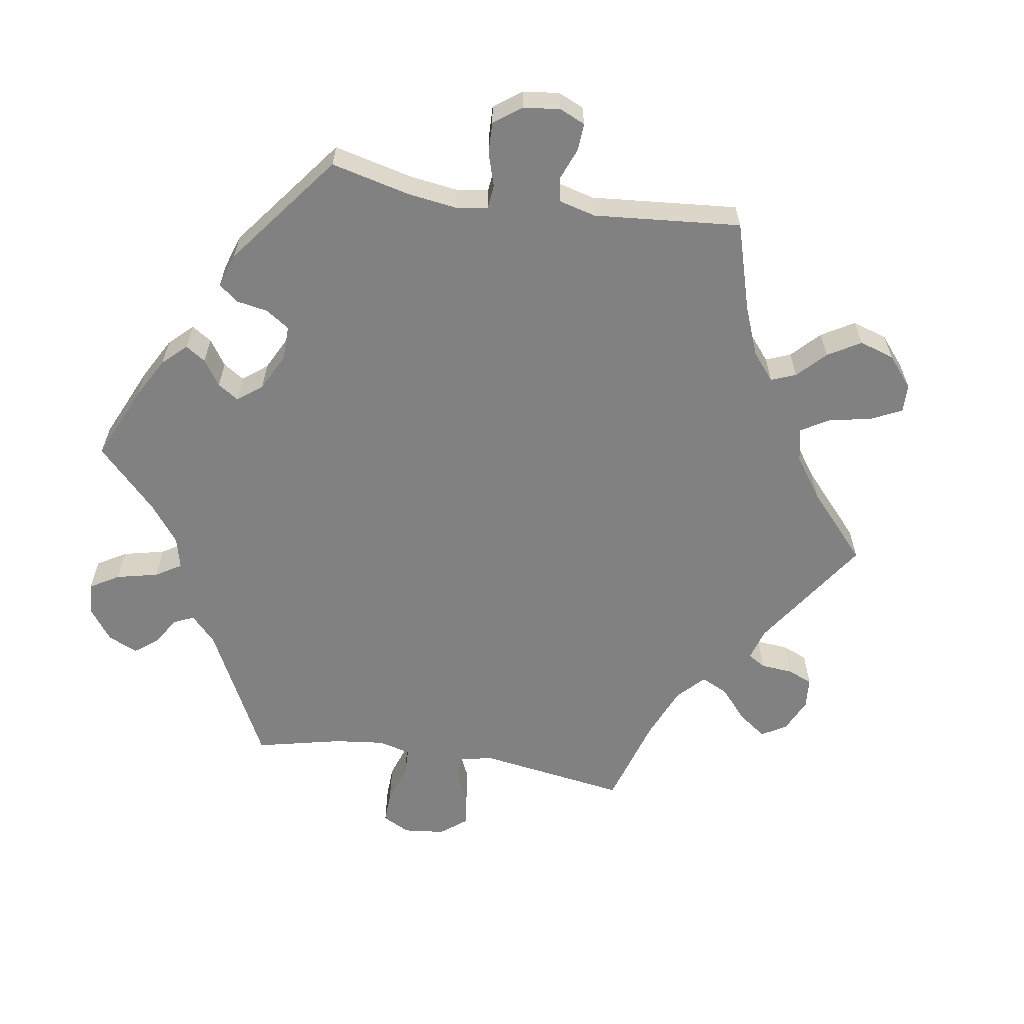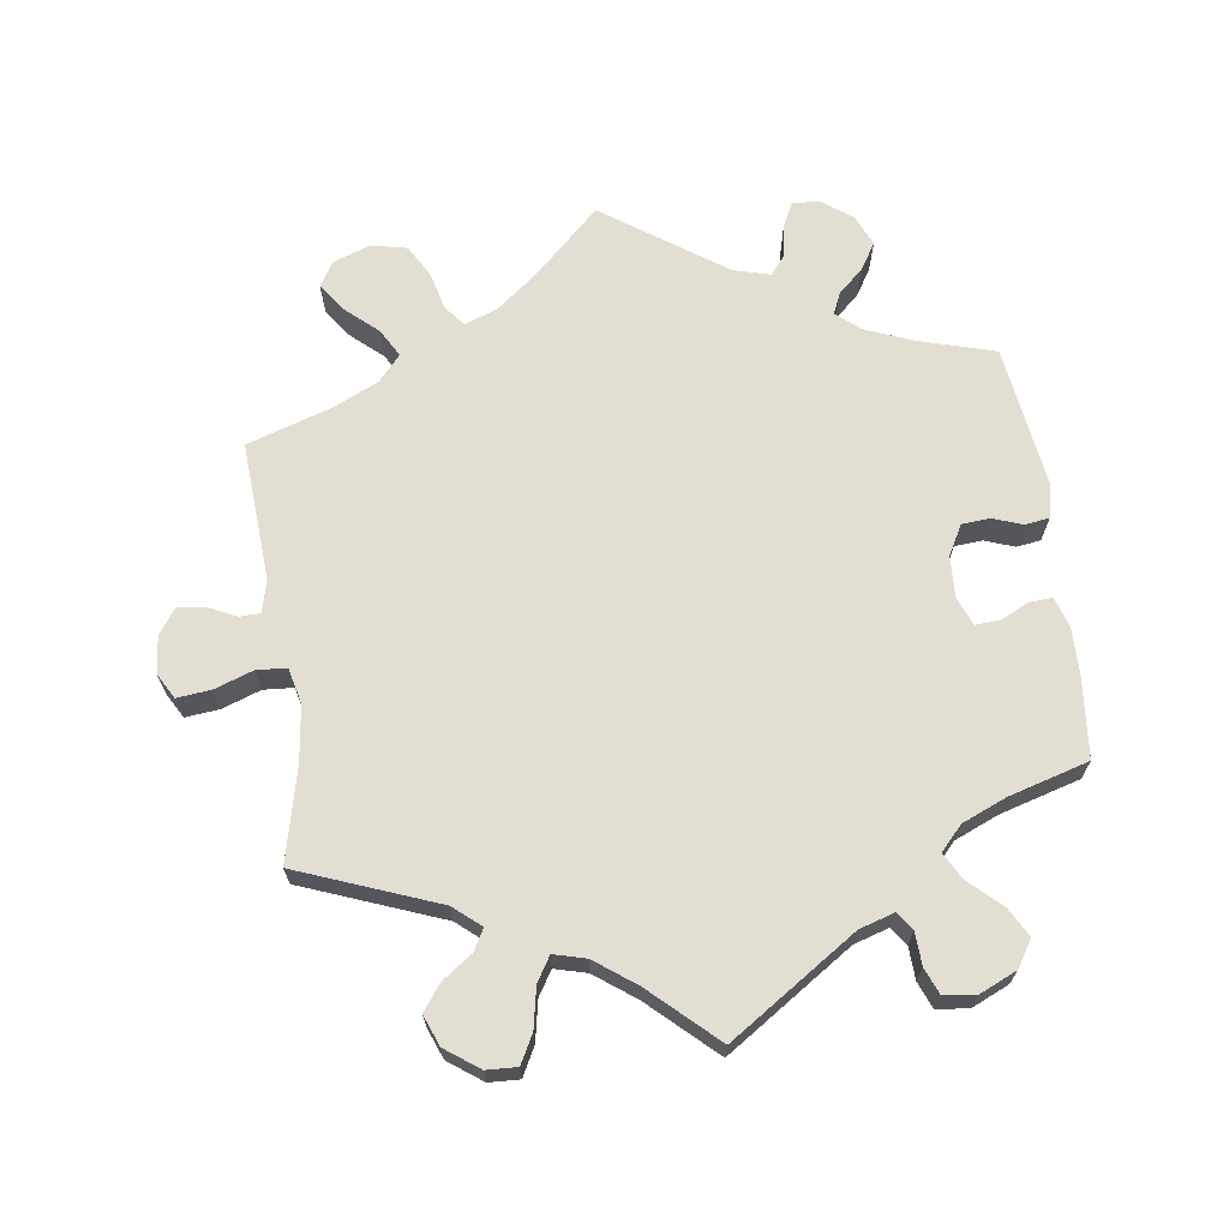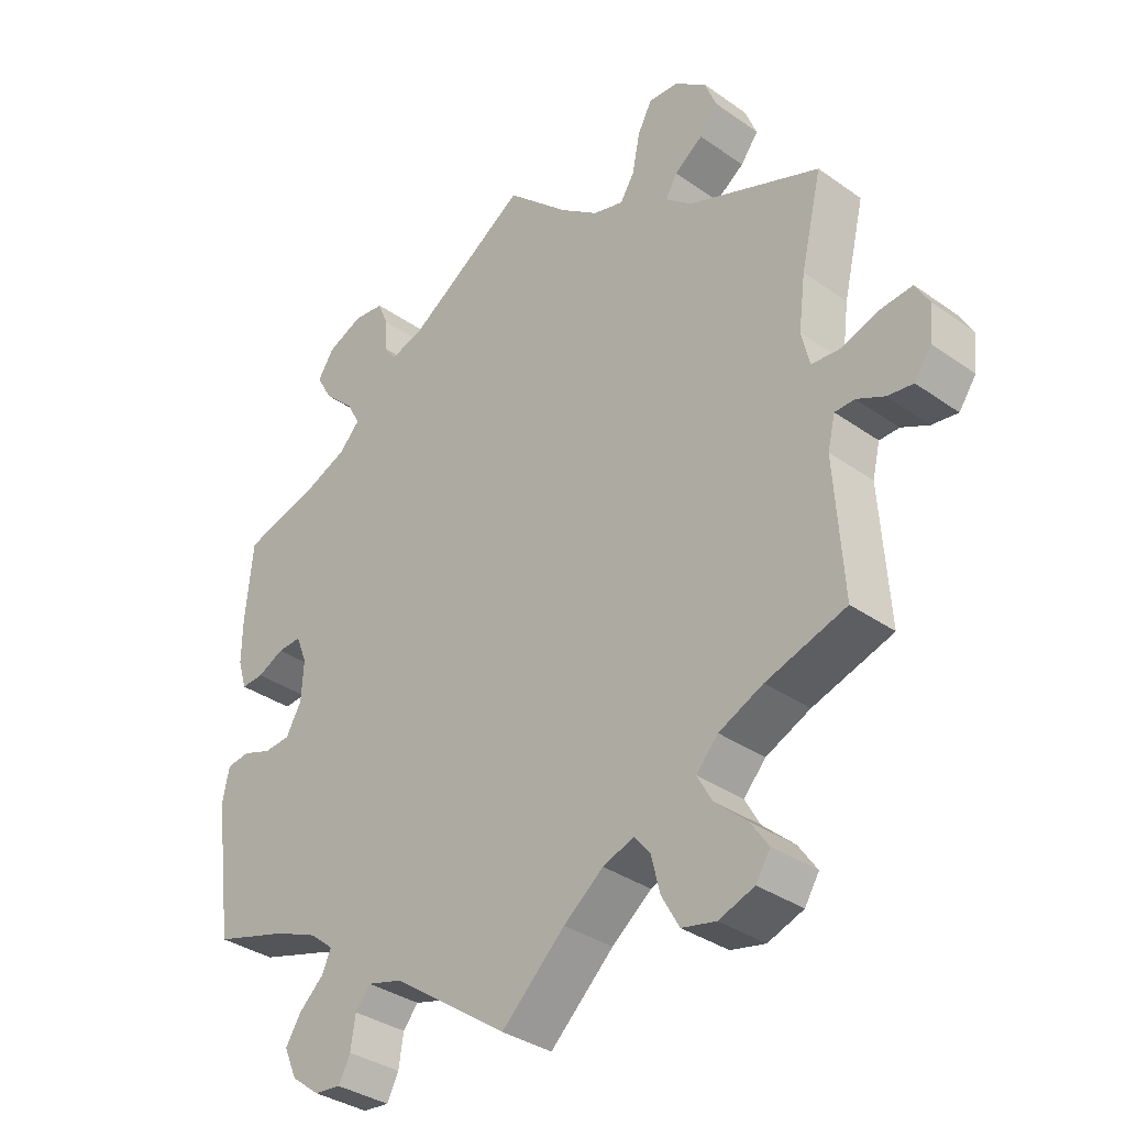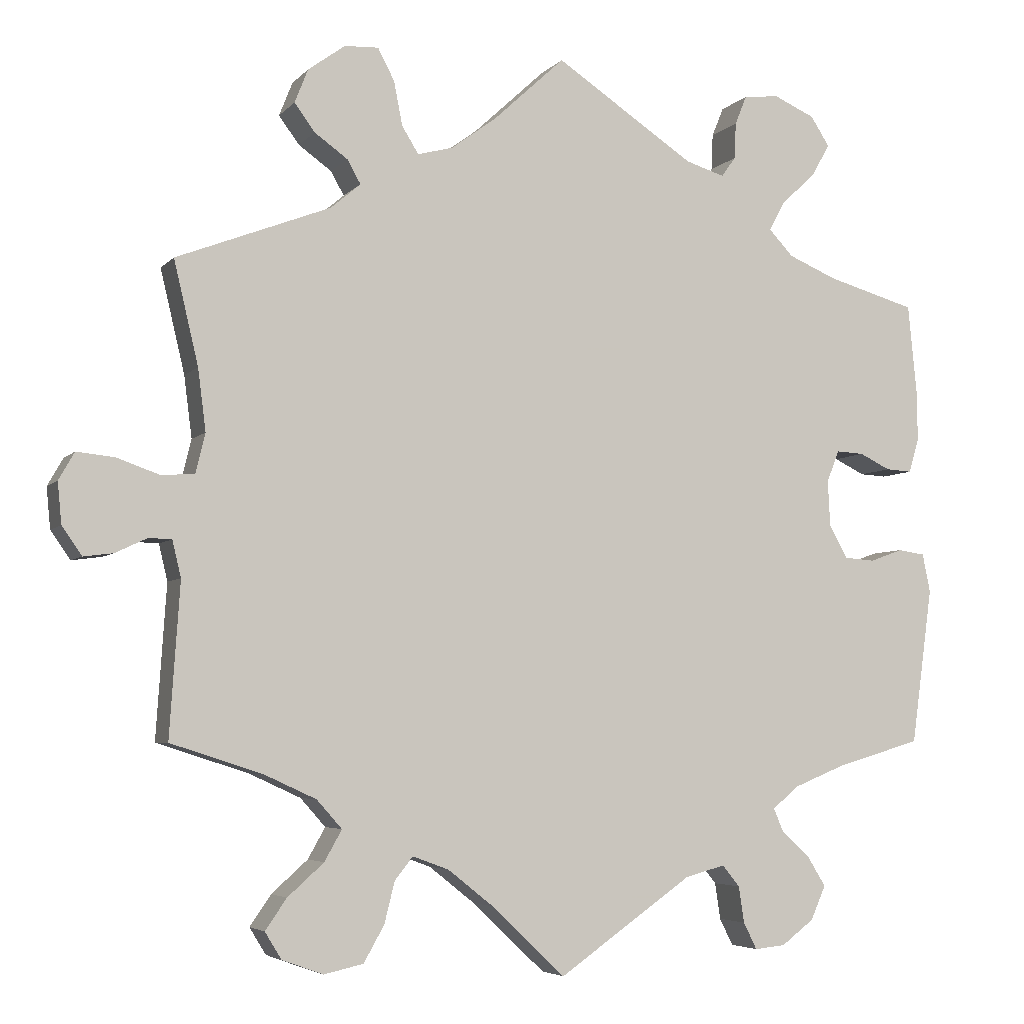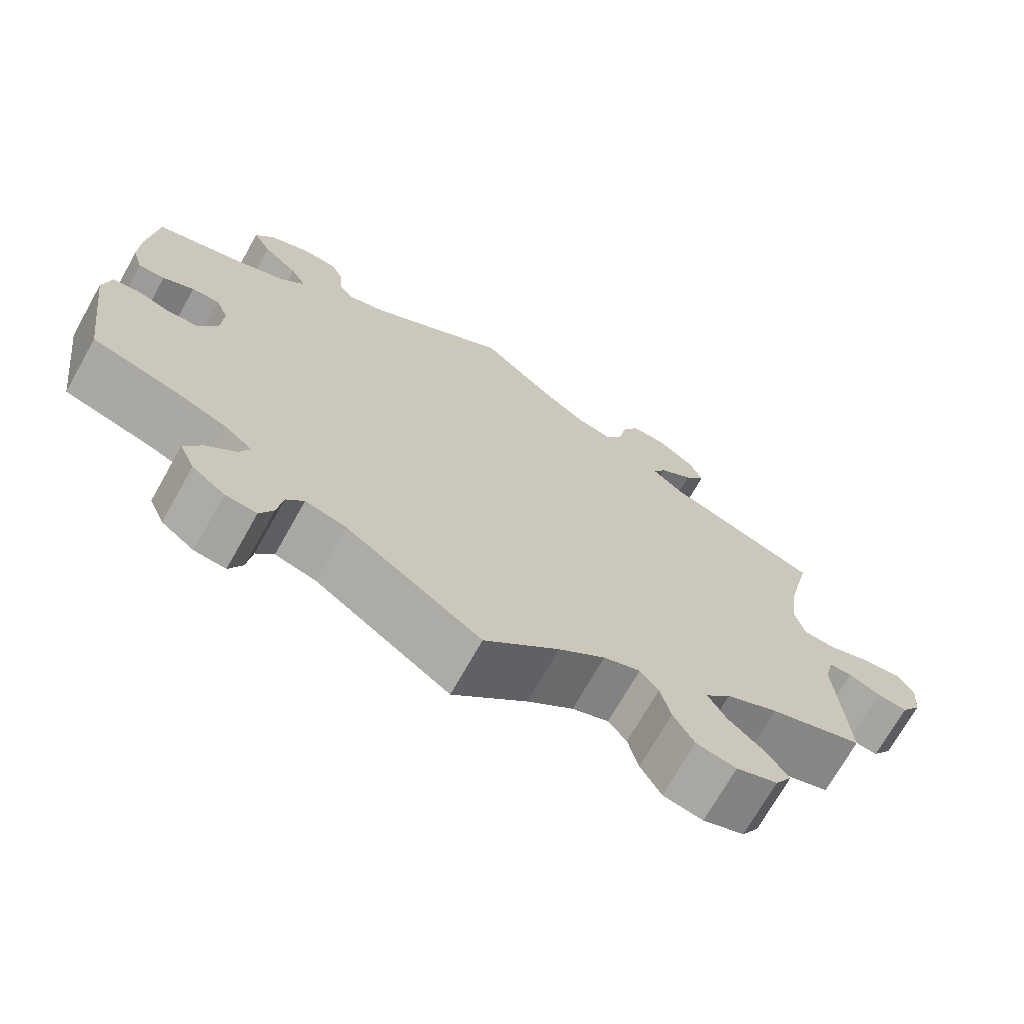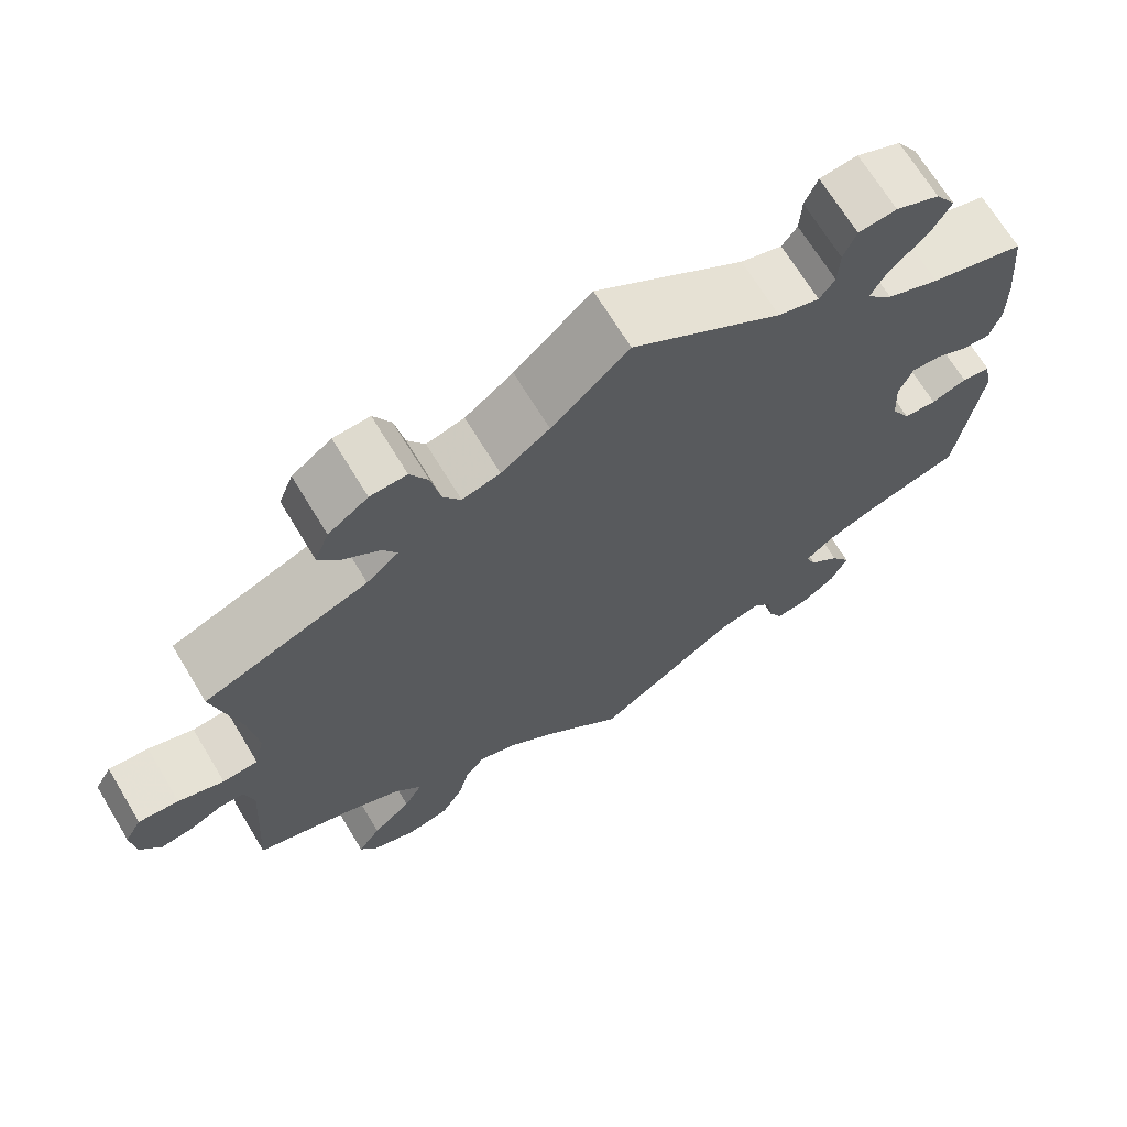
<metadata>
{"format":"obj","ext":"obj","renderer":"f3d","projection":"perspective","resolution":1024,"background":"white","views":[{"elev":-60.5,"azim":141.0,"up":"+Y"},{"elev":67.5,"azim":-7.9,"up":"+Y"},{"elev":-34.5,"azim":-133.5,"up":"+Z"},{"elev":-4.9,"azim":-21.0,"up":"+Z"},{"elev":-71.1,"azim":150.6,"up":"+Z"},{"elev":69.0,"azim":-31.2,"up":"+Z"}]}
</metadata>
<code>
v -0.488 0.07 -0.095
v -0.499 0.07 -0.049
v -0.528 0.07 -0.048
v -0.568 0.07 -0.067
v -0.606 0.07 -0.072
v -0.631 0.07 -0.036
v -0.636 0.07 0.016
v -0.616 0.07 0.051
v -0.568 0.07 0.046
v -0.514 0.07 0.027
v -0.472 0.07 0.03
v -0.46 0.07 0.08
v -0.47 0.07 0.158
v -0.501 0.07 0.289
v -0.306 0.07 0.364
v -0.268 0.07 0.396
v -0.285 0.07 0.426
v -0.327 0.07 0.456
v -0.353 0.07 0.491
v -0.336 0.07 0.534
v -0.289 0.07 0.568
v -0.246 0.07 0.57
v -0.225 0.07 0.53
v -0.214 0.07 0.474
v -0.193 0.07 0.44
v -0.148 0.07 0.452
v -0.091 0.07 0.494
v 0 0.07 0.578
v 0.177 0.07 0.461
v 0.226 0.07 0.446
v 0.244 0.07 0.471
v 0.246 0.07 0.517
v 0.261 0.07 0.554
v 0.306 0.07 0.559
v 0.358 0.07 0.536
v 0.382 0.07 0.499
v 0.359 0.07 0.458
v 0.315 0.07 0.417
v 0.295 0.07 0.38
v 0.326 0.07 0.347
v 0.388 0.07 0.321
v 0.5 0.07 0.289
v 0.511 0.07 0.176
v 0.512 0.07 0.111
v 0.499 0.07 0.068
v 0.466 0.07 0.07
v 0.427 0.07 0.089
v 0.392 0.07 0.091
v 0.376 0.07 0.051
v 0.379 0.07 -0.007
v 0.402 0.07 -0.049
v 0.441 0.07 -0.052
v 0.483 0.07 -0.037
v 0.517 0.07 -0.042
v 0.527 0.07 -0.091
v 0.5 0.07 -0.289
v 0.391 0.07 -0.321
v 0.327 0.07 -0.347
v 0.293 0.07 -0.375
v 0.306 0.07 -0.405
v 0.342 0.07 -0.438
v 0.365 0.07 -0.475
v 0.346 0.07 -0.518
v 0.305 0.07 -0.549
v 0.266 0.07 -0.553
v 0.249 0.07 -0.519
v 0.242 0.07 -0.473
v 0.22 0.07 -0.446
v 0.169 0.07 -0.46
v 0 0.07 -0.578
v -0.093 0.07 -0.49
v -0.151 0.07 -0.444
v -0.197 0.07 -0.427
v -0.22 0.07 -0.456
v -0.233 0.07 -0.508
v -0.259 0.07 -0.554
v -0.309 0.07 -0.565
v -0.361 0.07 -0.546
v -0.382 0.07 -0.512
v -0.355 0.07 -0.473
v -0.309 0.07 -0.432
v -0.287 0.07 -0.393
v -0.319 0.07 -0.357
v -0.384 0.07 -0.327
v -0.501 0.07 -0.289
v -0.488 0 -0.095
v -0.499 0 -0.049
v -0.528 0 -0.048
v -0.568 0 -0.067
v -0.606 0 -0.072
v -0.631 0 -0.036
v -0.636 0 0.016
v -0.616 0 0.051
v -0.568 0 0.046
v -0.514 0 0.027
v -0.472 0 0.03
v -0.46 0 0.08
v -0.47 0 0.158
v -0.501 0 0.289
v -0.306 0 0.364
v -0.268 0 0.396
v -0.285 0 0.426
v -0.327 0 0.456
v -0.353 0 0.491
v -0.336 0 0.534
v -0.289 0 0.568
v -0.246 0 0.57
v -0.225 0 0.53
v -0.214 0 0.474
v -0.193 0 0.44
v -0.148 0 0.452
v -0.091 0 0.494
v 0 0 0.578
v 0.177 0 0.461
v 0.226 0 0.446
v 0.244 0 0.471
v 0.246 0 0.517
v 0.261 0 0.554
v 0.306 0 0.559
v 0.358 0 0.536
v 0.382 0 0.499
v 0.359 0 0.458
v 0.315 0 0.417
v 0.295 0 0.38
v 0.326 0 0.347
v 0.388 0 0.321
v 0.5 0 0.289
v 0.511 0 0.176
v 0.512 0 0.111
v 0.499 0 0.068
v 0.466 0 0.07
v 0.427 0 0.089
v 0.392 0 0.091
v 0.376 0 0.051
v 0.379 0 -0.007
v 0.402 0 -0.049
v 0.441 0 -0.052
v 0.483 0 -0.037
v 0.517 0 -0.042
v 0.527 0 -0.091
v 0.5 0 -0.289
v 0.391 0 -0.321
v 0.327 0 -0.347
v 0.293 0 -0.375
v 0.306 0 -0.405
v 0.342 0 -0.438
v 0.365 0 -0.475
v 0.346 0 -0.518
v 0.305 0 -0.549
v 0.266 0 -0.553
v 0.249 0 -0.519
v 0.242 0 -0.473
v 0.22 0 -0.446
v 0.169 0 -0.46
v 0 0 -0.578
v -0.093 0 -0.49
v -0.151 0 -0.444
v -0.197 0 -0.427
v -0.22 0 -0.456
v -0.233 0 -0.508
v -0.259 0 -0.554
v -0.309 0 -0.565
v -0.361 0 -0.546
v -0.382 0 -0.512
v -0.355 0 -0.473
v -0.309 0 -0.432
v -0.287 0 -0.393
v -0.319 0 -0.357
v -0.384 0 -0.327
v -0.501 0 -0.289
f 84 85 1
f 83 84 1 2
f 82 83 2
f 78 79 80 81
f 78 81 82
f 77 78 82
f 74 75 76 77
f 73 74 77 82
f 72 73 82 2
f 69 70 71
f 68 69 71 72
f 64 65 66 67
f 64 67 68
f 63 64 68
f 60 61 62 63
f 59 60 63 68
f 54 55 56 57
f 52 53 54 57
f 51 52 57 58
f 50 51 58 59
f 44 45 46 47
f 44 47 48
f 41 42 43 44
f 40 41 44 48
f 39 40 48 49
f 35 36 37 38
f 35 38 39
f 34 35 39
f 31 32 33 34
f 31 34 39
f 30 31 39 49
f 27 28 29
f 26 27 29 30
f 25 26 30 49
f 21 22 23 24
f 21 24 25
f 20 21 25
f 17 18 19 20
f 16 17 20 25
f 15 16 25 49
f 13 14 15 49
f 7 8 9 10
f 7 10 11
f 6 7 11
f 3 4 5 6
f 2 3 6 11
f 72 2 11
f 68 72 11 12
f 49 50 59 68
f 12 13 49 68
f 86 170 169
f 87 86 169 168
f 87 168 167
f 166 165 164 163
f 167 166 163
f 167 163 162
f 162 161 160 159
f 167 162 159 158
f 87 167 158 157
f 156 155 154
f 157 156 154 153
f 152 151 150 149
f 153 152 149
f 153 149 148
f 148 147 146 145
f 153 148 145 144
f 142 141 140 139
f 142 139 138 137
f 143 142 137 136
f 144 143 136 135
f 132 131 130 129
f 133 132 129
f 129 128 127 126
f 133 129 126 125
f 134 133 125 124
f 123 122 121 120
f 124 123 120
f 124 120 119
f 119 118 117 116
f 124 119 116
f 134 124 116 115
f 114 113 112
f 115 114 112 111
f 134 115 111 110
f 109 108 107 106
f 110 109 106
f 110 106 105
f 105 104 103 102
f 110 105 102 101
f 134 110 101 100
f 134 100 99 98
f 95 94 93 92
f 96 95 92
f 96 92 91
f 91 90 89 88
f 96 91 88 87
f 96 87 157
f 97 96 157 153
f 153 144 135 134
f 153 134 98 97
f 1 86 87 2
f 2 87 88 3
f 3 88 89 4
f 4 89 90 5
f 5 90 91 6
f 6 91 92 7
f 7 92 93 8
f 8 93 94 9
f 9 94 95 10
f 10 95 96 11
f 11 96 97 12
f 12 97 98 13
f 13 98 99 14
f 14 99 100 15
f 15 100 101 16
f 16 101 102 17
f 17 102 103 18
f 18 103 104 19
f 19 104 105 20
f 20 105 106 21
f 21 106 107 22
f 22 107 108 23
f 23 108 109 24
f 24 109 110 25
f 25 110 111 26
f 26 111 112 27
f 27 112 113 28
f 28 113 114 29
f 29 114 115 30
f 30 115 116 31
f 31 116 117 32
f 32 117 118 33
f 33 118 119 34
f 34 119 120 35
f 35 120 121 36
f 36 121 122 37
f 37 122 123 38
f 38 123 124 39
f 39 124 125 40
f 40 125 126 41
f 41 126 127 42
f 42 127 128 43
f 43 128 129 44
f 44 129 130 45
f 45 130 131 46
f 46 131 132 47
f 47 132 133 48
f 48 133 134 49
f 49 134 135 50
f 50 135 136 51
f 51 136 137 52
f 52 137 138 53
f 53 138 139 54
f 54 139 140 55
f 55 140 141 56
f 56 141 142 57
f 57 142 143 58
f 58 143 144 59
f 59 144 145 60
f 60 145 146 61
f 61 146 147 62
f 62 147 148 63
f 63 148 149 64
f 64 149 150 65
f 65 150 151 66
f 66 151 152 67
f 67 152 153 68
f 68 153 154 69
f 69 154 155 70
f 70 155 156 71
f 71 156 157 72
f 72 157 158 73
f 73 158 159 74
f 74 159 160 75
f 75 160 161 76
f 76 161 162 77
f 77 162 163 78
f 78 163 164 79
f 79 164 165 80
f 80 165 166 81
f 81 166 167 82
f 82 167 168 83
f 83 168 169 84
f 84 169 170 85
f 85 170 86 1

</code>
